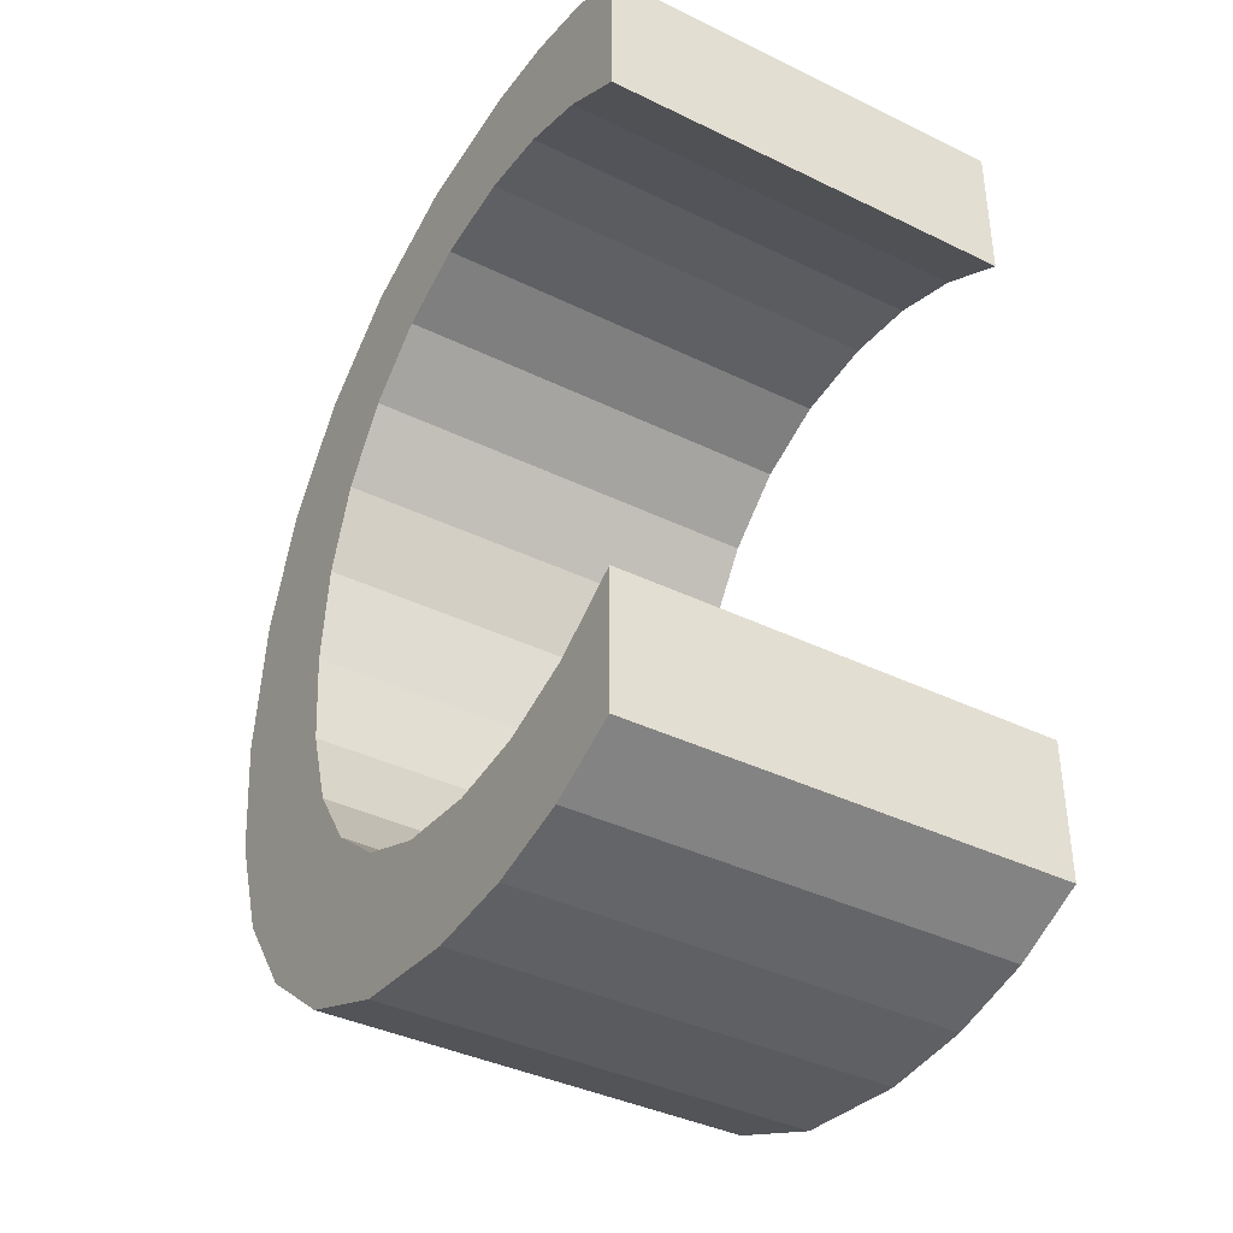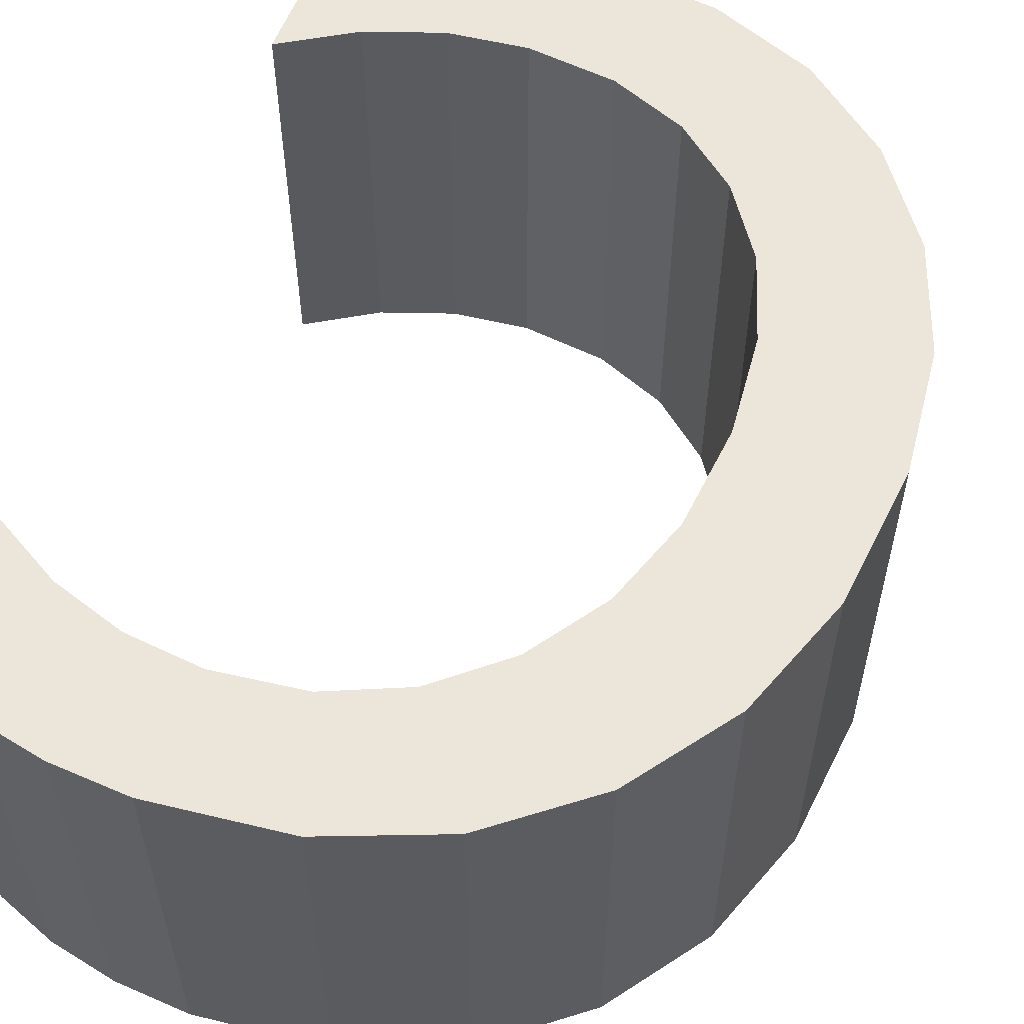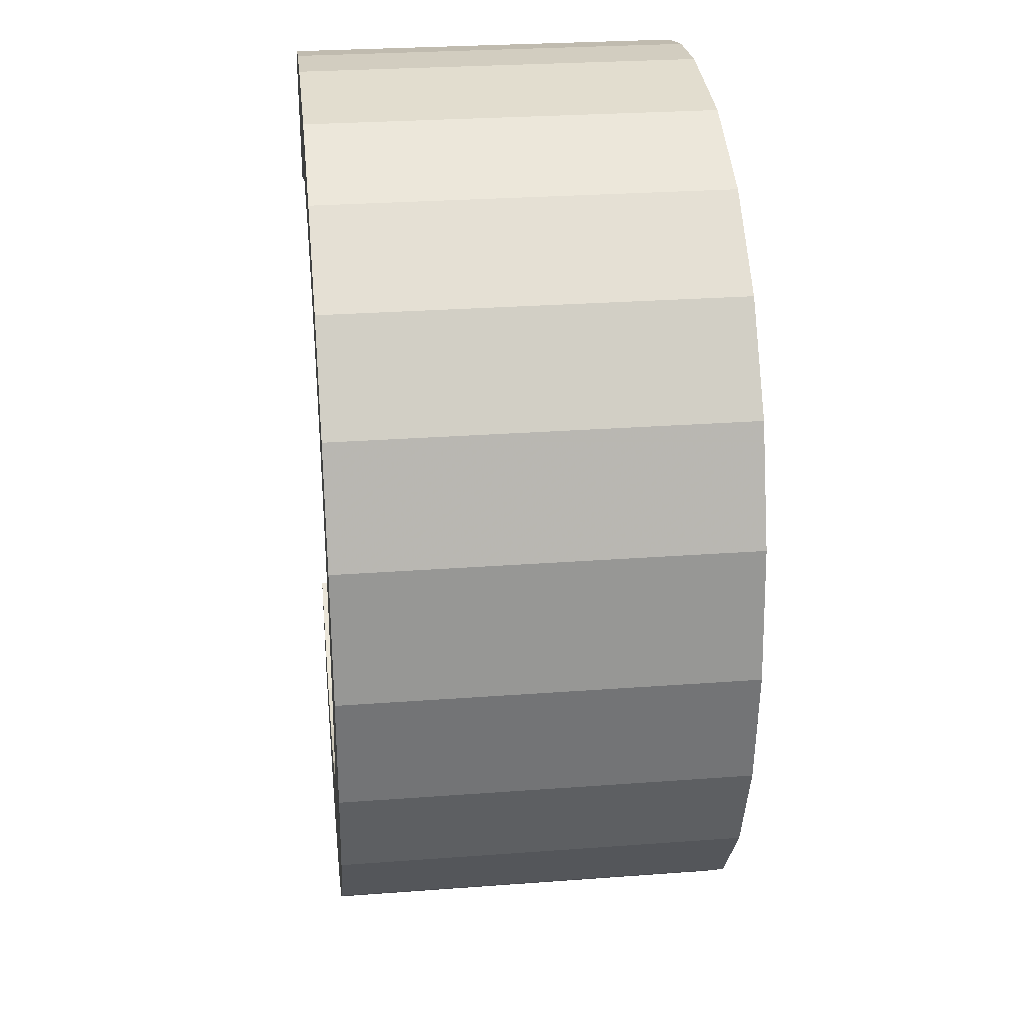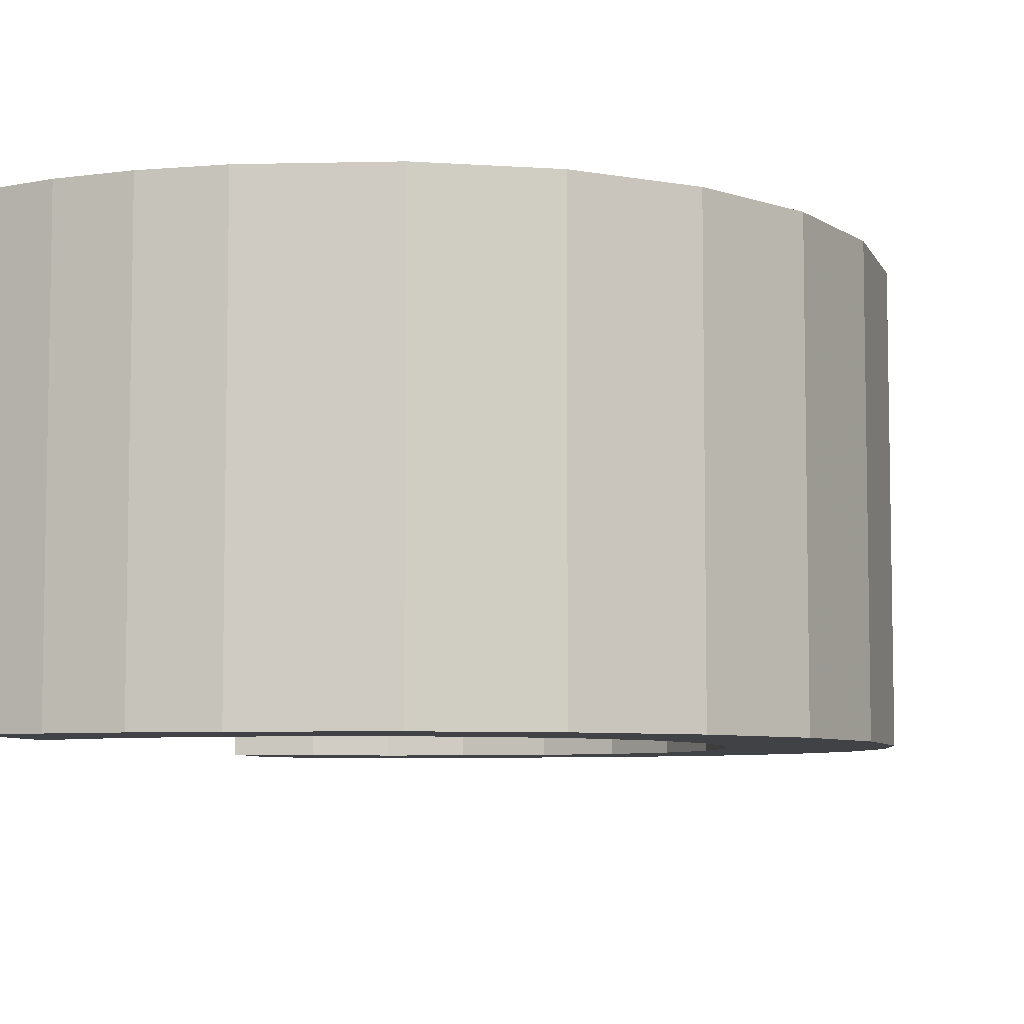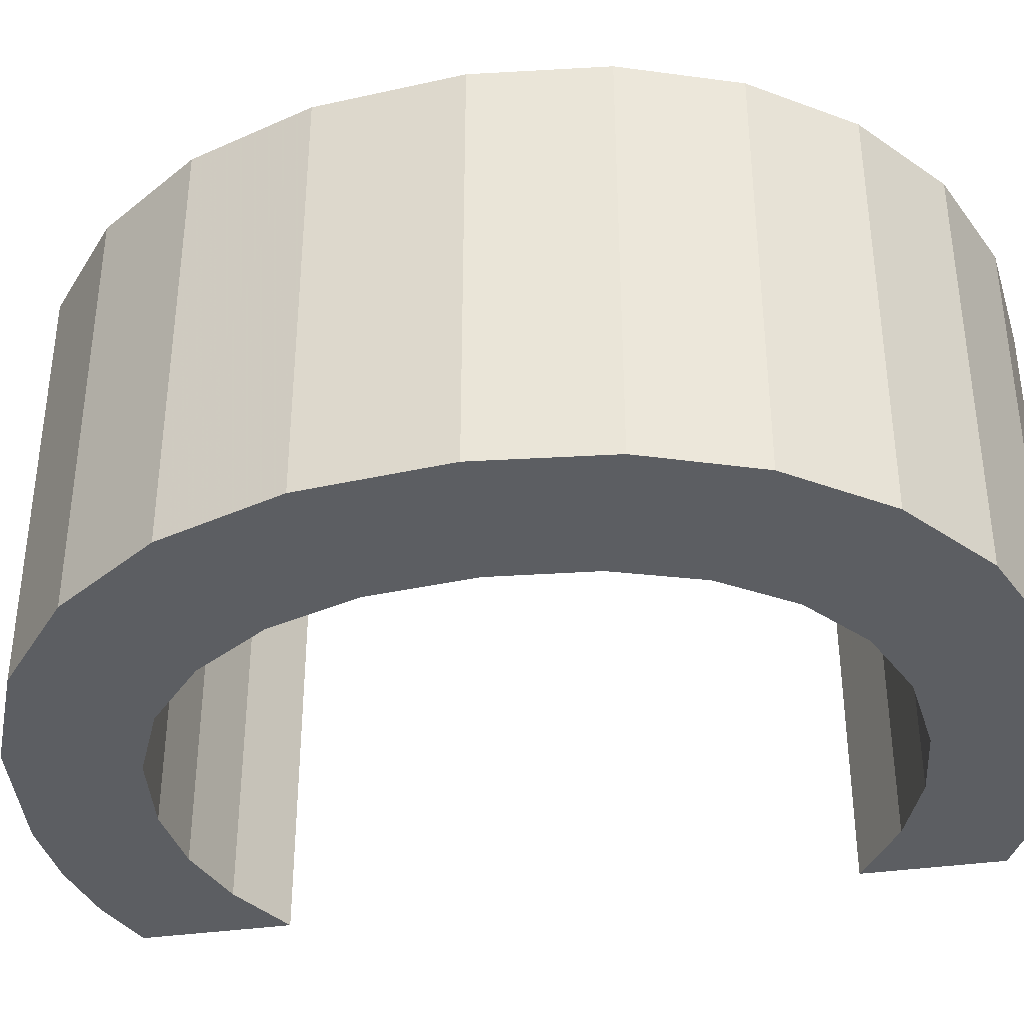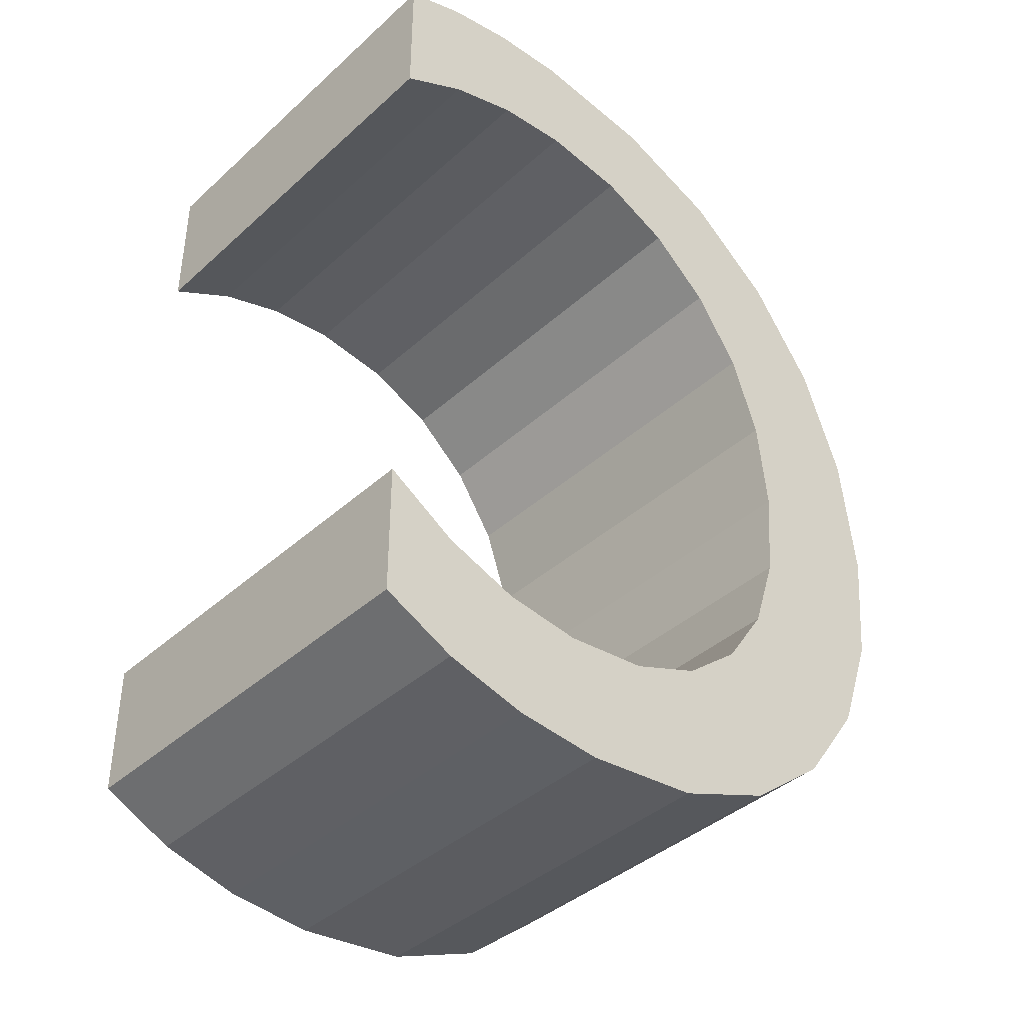
<metadata>
{"format":"obj","ext":"obj","renderer":"f3d","projection":"perspective","resolution":1024,"background":"white","views":[{"elev":-38.9,"azim":58.6,"up":"+Y"},{"elev":56.9,"azim":-159.4,"up":"+Z"},{"elev":28.2,"azim":-96.4,"up":"+Y"},{"elev":-6.5,"azim":-169.7,"up":"+Z"},{"elev":-37.6,"azim":-79.8,"up":"+Z"},{"elev":-40.1,"azim":137.8,"up":"+Y"}]}
</metadata>
<code>
o small_c
v 0.007476 -0.01614 0.2575
v 0.001352 -0.01712 0.2575
v 0.004566 -0.01688 0.2575
v -0.006579 -0.01515 0.2575
v -0.002906 -0.01663 0.2575
v -0.009667 -0.01268 0.2575
v -0.01386 -0.001164 0.2575
v -0.01339 -0.005589 0.2575
v -0.01185 0.007973 0.2575
v -0.01336 0.003749 0.2575
v 0.002724 0.01629 0.2575
v 0.007891 0.0156 0.2575
v 0.007573 -0.01159 0.2575
v -0.00349 -0.01138 0.2575
v -0.005677 -0.00958 0.2575
v -0.007313 -0.007156 0.2575
v -0.008295 -0.004205 0.2575
v -0.00723 0.005902 0.2575
v -0.00549 0.008484 0.2575
v -0.003206 0.01043 0.2575
v 0.005183 0.01171 0.2575
v -0.00053 0.0116 0.2575
v 0.007476 -0.01614 0.2425
v 0.001352 -0.01712 0.2425
v -0.002906 -0.01663 0.2425
v -0.009667 -0.01268 0.2425
v -0.012 -0.009428 0.2425
v -0.00934 0.01151 0.2425
v -0.001969 0.01576 0.2425
v 0.007891 0.0156 0.2425
v 0.007573 -0.01159 0.2425
v 0.004954 -0.01251 0.2425
v 0.002225 -0.01282 0.2425
v -0.00349 -0.01138 0.2425
v -0.005677 -0.00958 0.2425
v -0.008623 -0.000728 0.2425
v -0.008275 0.002831 0.2425
v -0.00549 0.008484 0.2425
v -0.003206 0.01043 0.2425
v 0.005183 0.01171 0.2425
v -0.00053 0.0116 0.2425
v 0.002537 0.01199 0.2425
v 0.01008 -0.01491 0.2575
v 0.01008 -0.01491 0.2425
v 0.004566 -0.01688 0.2425
v -0.006579 -0.01515 0.2425
v -0.012 -0.009428 0.2575
v -0.01339 -0.005589 0.2425
v -0.01386 -0.001164 0.2425
v -0.01336 0.003749 0.2425
v -0.01185 0.007973 0.2425
v -0.00934 0.01151 0.2575
v -0.00599 0.01417 0.2425
v -0.00599 0.01417 0.2575
v -0.001969 0.01576 0.2575
v 0.002724 0.01629 0.2425
v 0.005418 0.01612 0.2425
v 0.005418 0.01612 0.2575
v 0.01014 0.01473 0.2425
v 0.01014 0.01473 0.2575
v 0.01014 0.009497 0.2425
v 0.01014 0.009497 0.2575
v 0.007718 0.01088 0.2425
v 0.007718 0.01088 0.2575
v 0.002537 0.01199 0.2575
v -0.00723 0.005902 0.2425
v -0.008275 0.002831 0.2575
v -0.008623 -0.000728 0.2575
v -0.008295 -0.004205 0.2425
v -0.007313 -0.007156 0.2425
v -0.000856 -0.01246 0.2425
v -0.000856 -0.01246 0.2575
v 0.002225 -0.01282 0.2575
v 0.004954 -0.01251 0.2575
v 0.01008 -0.01005 0.2575
v 0.01008 -0.01005 0.2425
f 75 1 43
f 1 2 3
f 2 4 5
f 4 47 6
f 47 7 8
f 7 9 10
f 9 54 52
f 54 11 55
f 11 12 58
f 12 62 60
f 13 1 75
f 74 1 13
f 73 1 74
f 72 1 73
f 14 1 72
f 14 2 1
f 15 2 14
f 15 4 2
f 16 4 15
f 17 4 16
f 17 47 4
f 47 9 7
f 9 11 54
f 11 62 12
f 68 47 17
f 67 47 68
f 67 9 47
f 18 9 67
f 19 9 18
f 20 9 19
f 11 64 62
f 11 21 64
f 22 9 20
f 22 11 9
f 11 65 21
f 22 65 11
f 44 23 76
f 45 24 23
f 25 46 24
f 26 27 46
f 48 49 27
f 50 51 49
f 28 53 51
f 29 56 53
f 57 30 56
f 59 61 30
f 76 23 31
f 31 23 32
f 32 23 33
f 33 23 71
f 71 23 34
f 23 24 34
f 34 24 35
f 24 46 35
f 35 46 70
f 70 46 69
f 46 27 69
f 49 51 27
f 53 56 51
f 30 61 56
f 69 27 36
f 36 27 37
f 27 51 37
f 37 51 66
f 66 51 38
f 38 51 39
f 61 63 56
f 63 40 56
f 39 51 41
f 51 56 41
f 40 42 56
f 56 42 41
f 43 23 44
f 43 1 23
f 1 45 23
f 1 3 45
f 3 24 45
f 3 2 24
f 2 25 24
f 2 5 25
f 5 46 25
f 5 4 46
f 4 26 46
f 4 6 26
f 6 27 26
f 6 47 27
f 47 48 27
f 47 8 48
f 8 49 48
f 8 7 49
f 7 50 49
f 7 10 50
f 10 51 50
f 10 9 51
f 9 28 51
f 9 52 28
f 52 53 28
f 52 54 53
f 54 29 53
f 54 55 29
f 55 56 29
f 55 11 56
f 11 57 56
f 11 58 57
f 58 30 57
f 58 12 30
f 12 59 30
f 12 60 59
f 60 61 59
f 60 62 61
f 62 63 61
f 62 64 63
f 64 40 63
f 64 21 40
f 21 42 40
f 21 65 42
f 65 41 42
f 65 22 41
f 22 39 41
f 22 20 39
f 20 38 39
f 20 19 38
f 19 66 38
f 19 18 66
f 18 37 66
f 18 67 37
f 67 36 37
f 67 68 36
f 68 69 36
f 68 17 69
f 17 70 69
f 17 16 70
f 16 35 70
f 16 15 35
f 15 34 35
f 15 14 34
f 14 71 34
f 14 72 71
f 72 33 71
f 72 73 33
f 73 32 33
f 73 74 32
f 74 31 32
f 74 13 31
f 13 76 31
f 13 75 76
f 75 44 76
f 75 43 44

</code>
